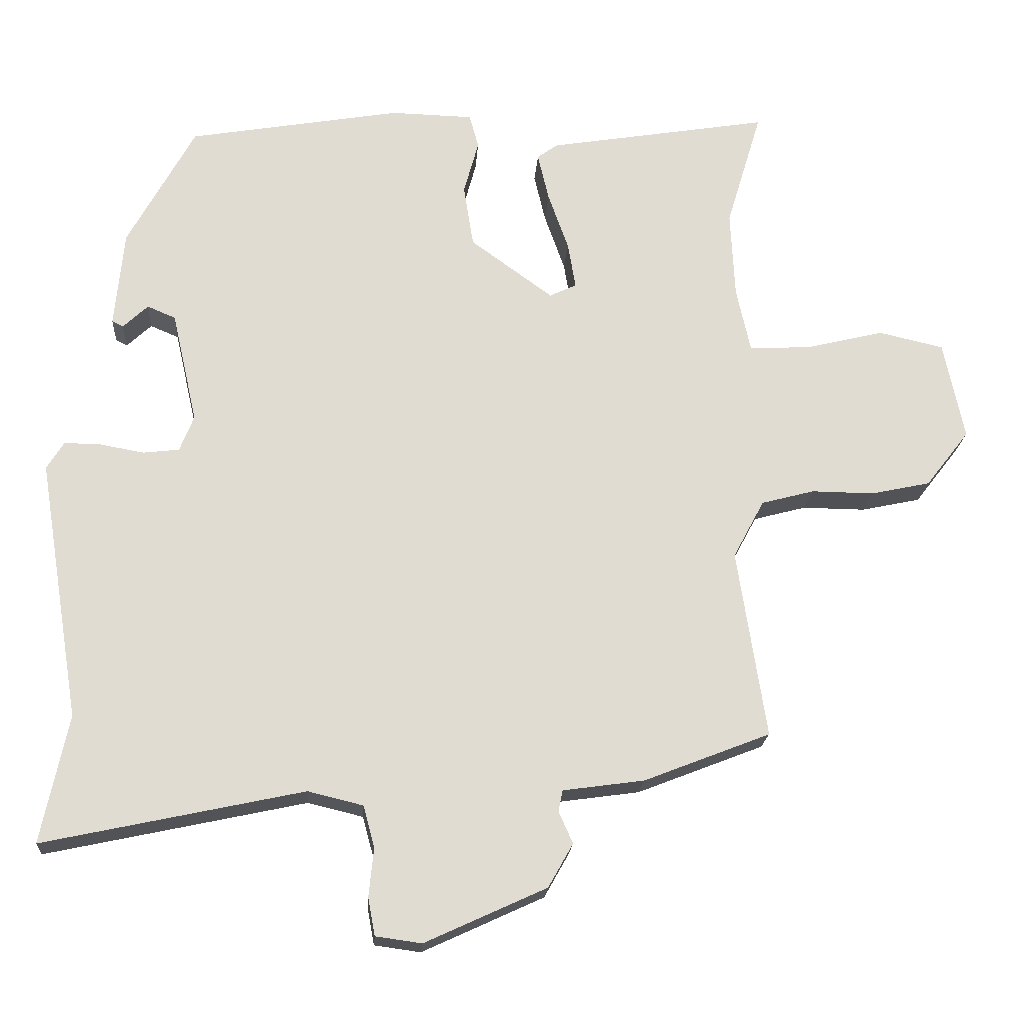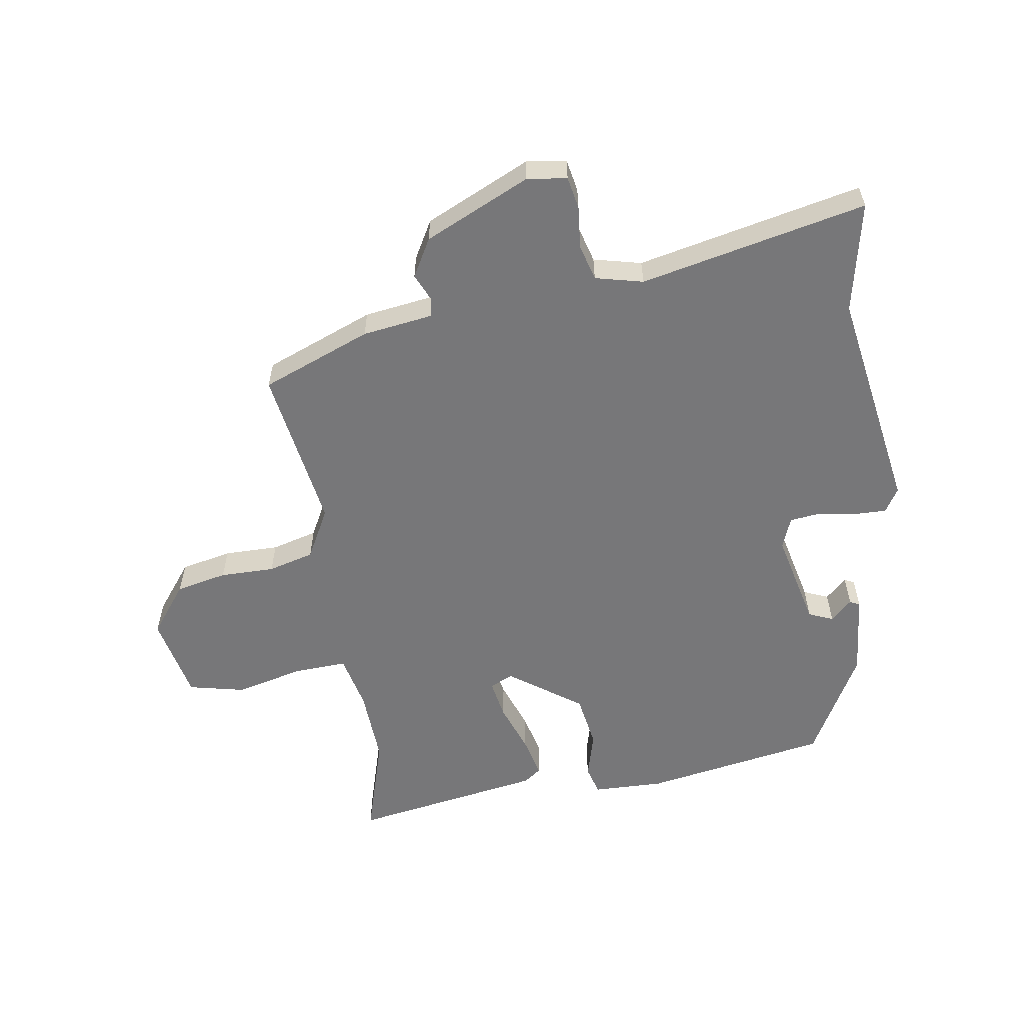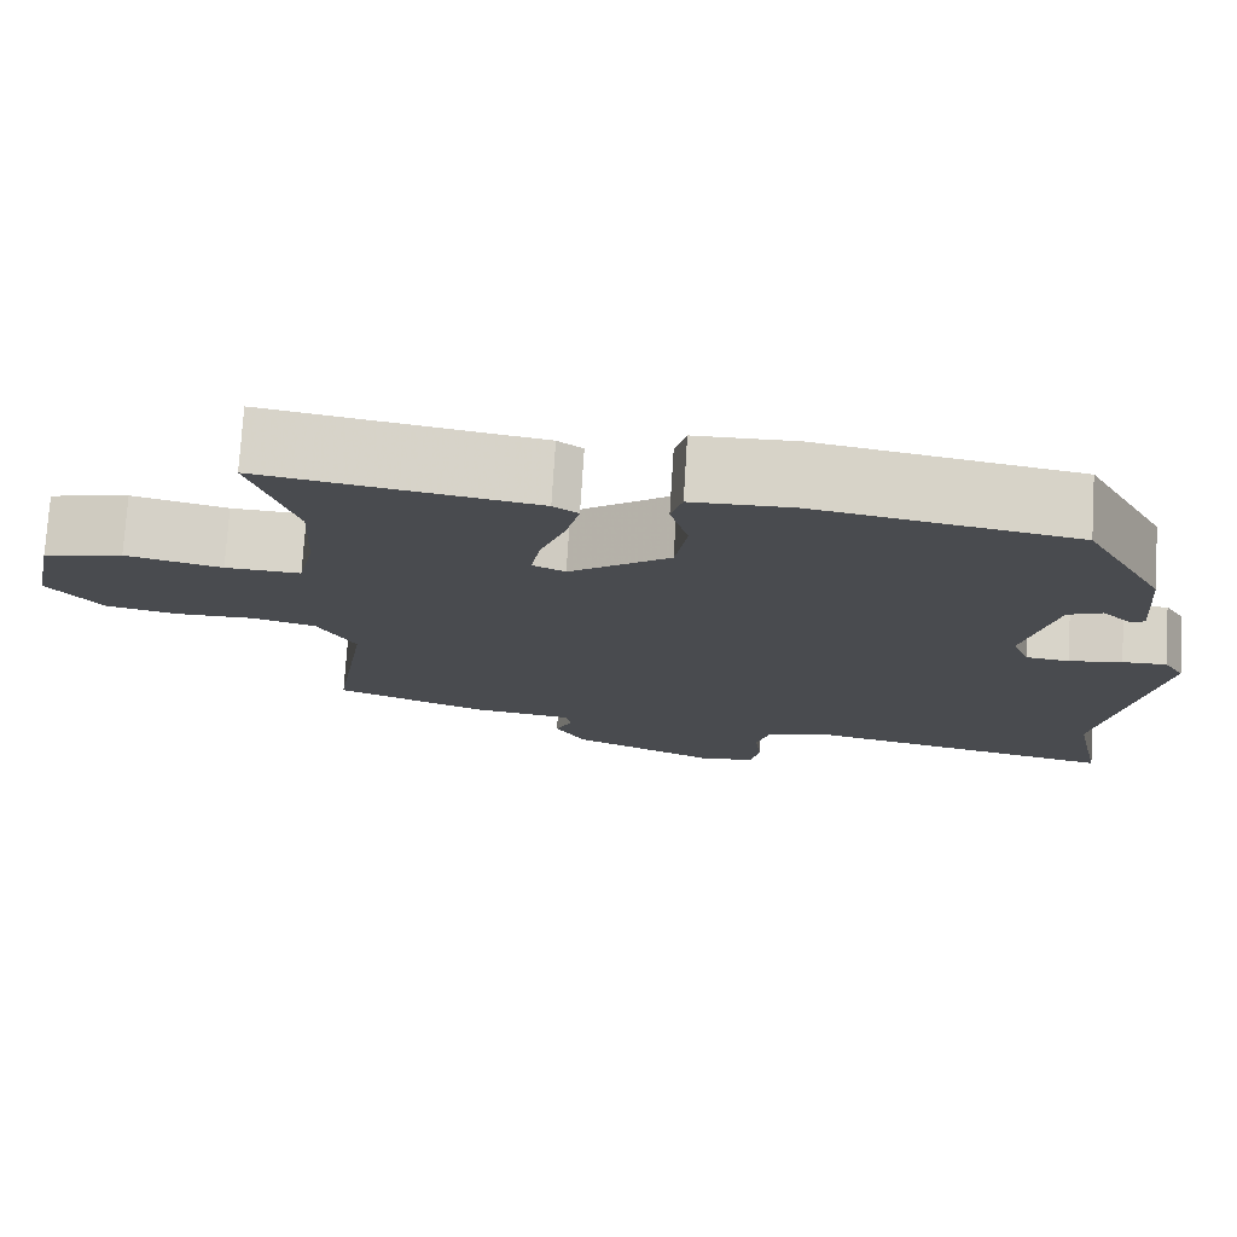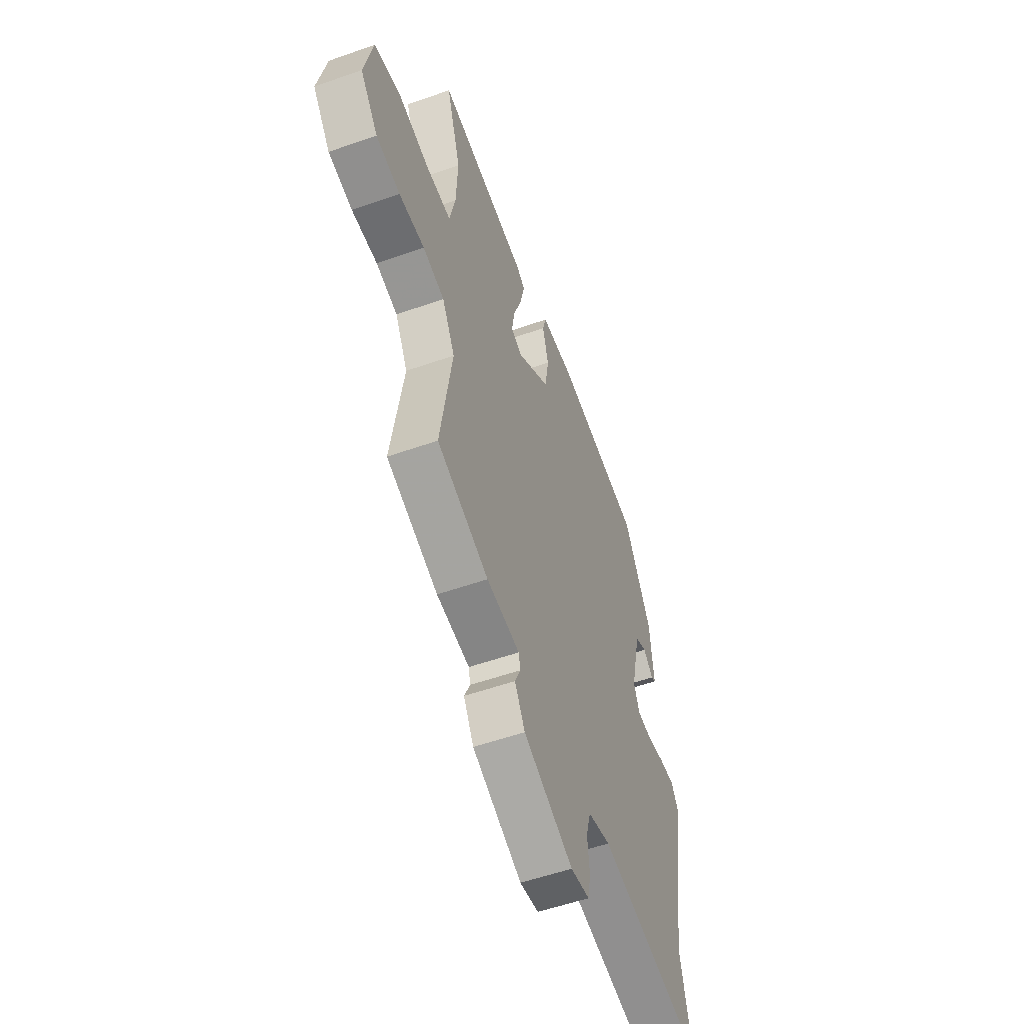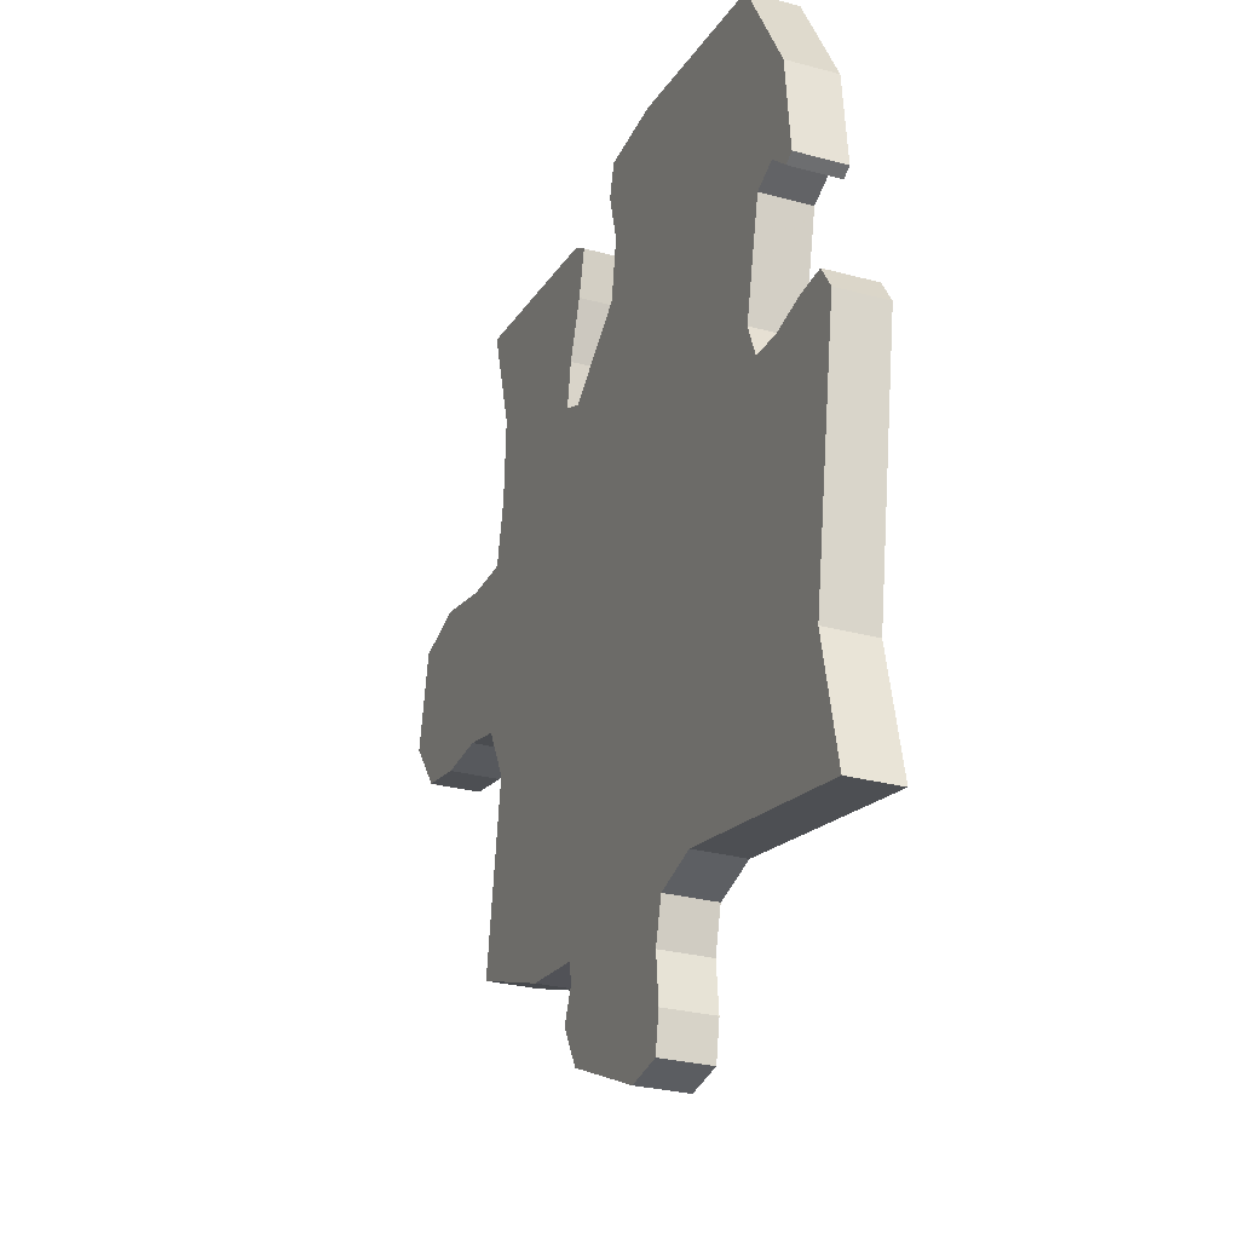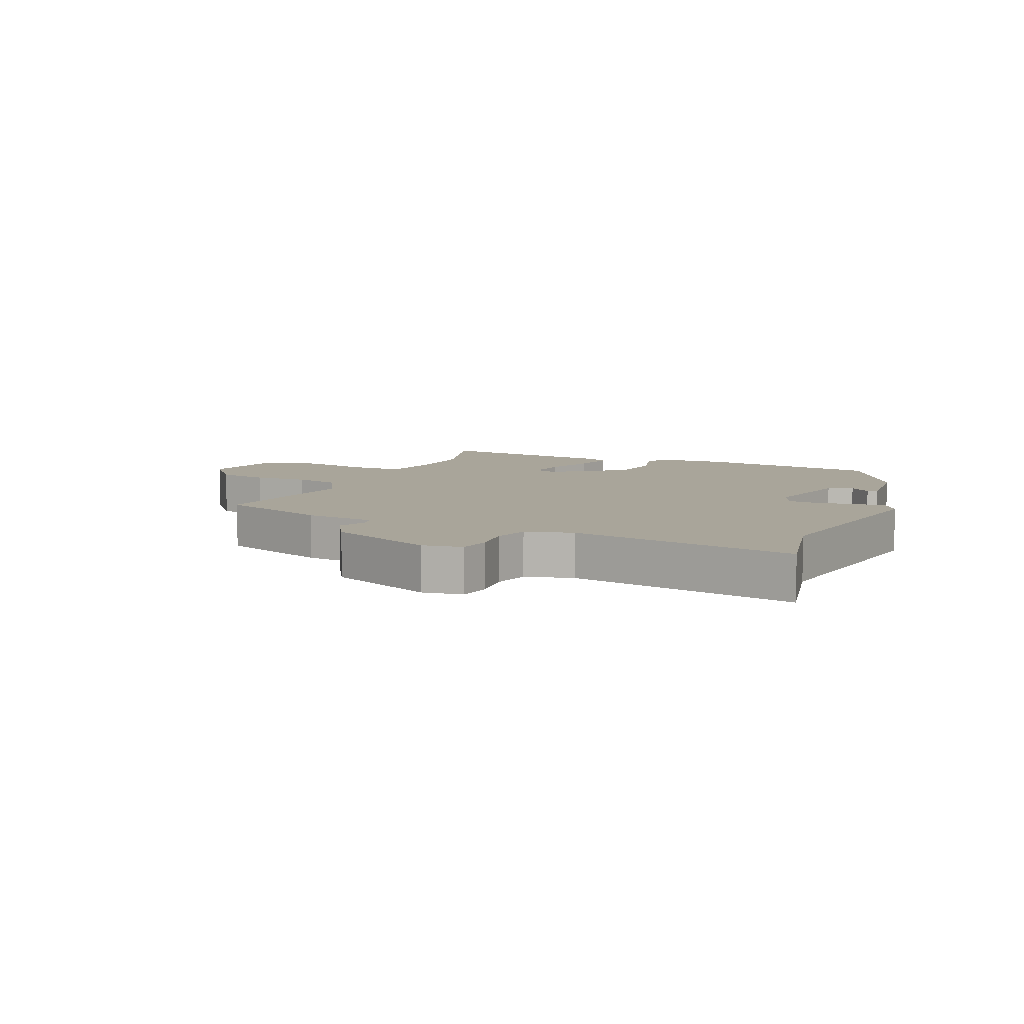
<metadata>
{"format":"obj","ext":"obj","renderer":"f3d","projection":"perspective","resolution":1024,"background":"white","views":[{"elev":-20.0,"azim":-3.9,"up":"+Z"},{"elev":-57.2,"azim":-171.0,"up":"+Y"},{"elev":75.8,"azim":-176.4,"up":"+Z"},{"elev":-54.6,"azim":110.5,"up":"+Z"},{"elev":-28.9,"azim":-111.8,"up":"+Z"},{"elev":7.5,"azim":-157.2,"up":"+Y"}]}
</metadata>
<code>
v -0.357 0.07 0.474
v -0.056 0.07 0.526
v 0.061 0.07 0.523
v 0.074 0.07 0.475
v 0.053 0.07 0.398
v 0.067 0.07 0.31
v 0.184 0.07 0.225
v 0.222 0.07 0.243
v 0.211 0.07 0.308
v 0.182 0.07 0.39
v 0.166 0.07 0.458
v 0.195 0.07 0.479
v 0.509 0.07 0.531
v 0.459 0.07 0.364
v 0.465 0.07 0.24
v 0.485 0.07 0.148
v 0.572 0.07 0.152
v 0.683 0.07 0.179
v 0.775 0.07 0.158
v 0.804 0.07 0.018
v 0.742 0.07 -0.062
v 0.658 0.07 -0.08
v 0.569 0.07 -0.079
v 0.494 0.07 -0.099
v 0.45 0.07 -0.181
v 0.491 0.07 -0.448
v 0.312 0.07 -0.518
v 0.197 0.07 -0.534
v 0.191 0.07 -0.564
v 0.211 0.07 -0.609
v 0.176 0.07 -0.671
v 0.004 0.07 -0.75
v -0.061 0.07 -0.741
v -0.071 0.07 -0.688
v -0.064 0.07 -0.619
v -0.08 0.07 -0.56
v -0.158 0.07 -0.541
v -0.525 0.07 -0.62
v -0.487 0.07 -0.439
v -0.547 0.07 -0.071
v -0.523 0.07 -0.032
v -0.471 0.07 -0.033
v -0.409 0.07 -0.044
v -0.358 0.07 -0.038
v -0.338 0.07 0.013
v -0.374 0.07 0.171
v -0.414 0.07 0.188
v -0.449 0.07 0.155
v -0.465 0.07 0.163
v -0.452 0.07 0.3
v -0.357 0 0.474
v -0.056 0 0.526
v 0.061 0 0.523
v 0.074 0 0.475
v 0.053 0 0.398
v 0.067 0 0.31
v 0.184 0 0.225
v 0.222 0 0.243
v 0.211 0 0.308
v 0.182 0 0.39
v 0.166 0 0.458
v 0.195 0 0.479
v 0.509 0 0.531
v 0.459 0 0.364
v 0.465 0 0.24
v 0.485 0 0.148
v 0.572 0 0.152
v 0.683 0 0.179
v 0.775 0 0.158
v 0.804 0 0.018
v 0.742 0 -0.062
v 0.658 0 -0.08
v 0.569 0 -0.079
v 0.494 0 -0.099
v 0.45 0 -0.181
v 0.491 0 -0.448
v 0.312 0 -0.518
v 0.197 0 -0.534
v 0.191 0 -0.564
v 0.211 0 -0.609
v 0.176 0 -0.671
v 0.004 0 -0.75
v -0.061 0 -0.741
v -0.071 0 -0.688
v -0.064 0 -0.619
v -0.08 0 -0.56
v -0.158 0 -0.541
v -0.525 0 -0.62
v -0.487 0 -0.439
v -0.547 0 -0.071
v -0.523 0 -0.032
v -0.471 0 -0.033
v -0.409 0 -0.044
v -0.358 0 -0.038
v -0.338 0 0.013
v -0.374 0 0.171
v -0.414 0 0.188
v -0.449 0 0.155
v -0.465 0 0.163
v -0.452 0 0.3
f 50 1 2
f 49 50 2
f 48 49 2
f 47 48 2
f 3 4 5
f 2 3 5
f 47 2 5
f 46 47 5
f 45 46 5 6
f 44 45 6 7
f 41 42 43
f 40 41 43
f 39 40 43
f 39 43 44
f 44 7 8
f 39 44 8
f 38 39 8
f 37 38 8
f 33 34 35
f 32 33 35
f 31 32 35
f 30 31 35
f 29 30 35
f 28 29 35 36
f 36 37 8
f 28 36 8
f 27 28 8
f 26 27 8
f 25 26 8
f 21 22 23
f 20 21 23
f 19 20 23
f 18 19 23
f 17 18 23
f 16 17 23 24
f 25 8 9
f 24 25 9
f 16 24 9
f 15 16 9
f 12 13 14
f 12 14 15
f 11 12 15
f 10 11 15
f 9 10 15
f 52 51 100
f 52 100 99
f 52 99 98
f 52 98 97
f 55 54 53
f 55 53 52
f 55 52 97
f 55 97 96
f 56 55 96 95
f 57 56 95 94
f 93 92 91
f 93 91 90
f 93 90 89
f 94 93 89
f 58 57 94
f 58 94 89
f 58 89 88
f 58 88 87
f 85 84 83
f 85 83 82
f 85 82 81
f 85 81 80
f 85 80 79
f 86 85 79 78
f 58 87 86
f 58 86 78
f 58 78 77
f 58 77 76
f 58 76 75
f 73 72 71
f 73 71 70
f 73 70 69
f 73 69 68
f 73 68 67
f 74 73 67 66
f 59 58 75
f 59 75 74
f 59 74 66
f 59 66 65
f 64 63 62
f 65 64 62
f 65 62 61
f 65 61 60
f 65 60 59
f 1 51 52 2
f 2 52 53 3
f 3 53 54 4
f 4 54 55 5
f 5 55 56 6
f 6 56 57 7
f 7 57 58 8
f 8 58 59 9
f 9 59 60 10
f 10 60 61 11
f 11 61 62 12
f 12 62 63 13
f 13 63 64 14
f 14 64 65 15
f 15 65 66 16
f 16 66 67 17
f 17 67 68 18
f 18 68 69 19
f 19 69 70 20
f 20 70 71 21
f 21 71 72 22
f 22 72 73 23
f 23 73 74 24
f 24 74 75 25
f 25 75 76 26
f 26 76 77 27
f 27 77 78 28
f 28 78 79 29
f 29 79 80 30
f 30 80 81 31
f 31 81 82 32
f 32 82 83 33
f 33 83 84 34
f 34 84 85 35
f 35 85 86 36
f 36 86 87 37
f 37 87 88 38
f 38 88 89 39
f 39 89 90 40
f 40 90 91 41
f 41 91 92 42
f 42 92 93 43
f 43 93 94 44
f 44 94 95 45
f 45 95 96 46
f 46 96 97 47
f 47 97 98 48
f 48 98 99 49
f 49 99 100 50
f 50 100 51 1

</code>
